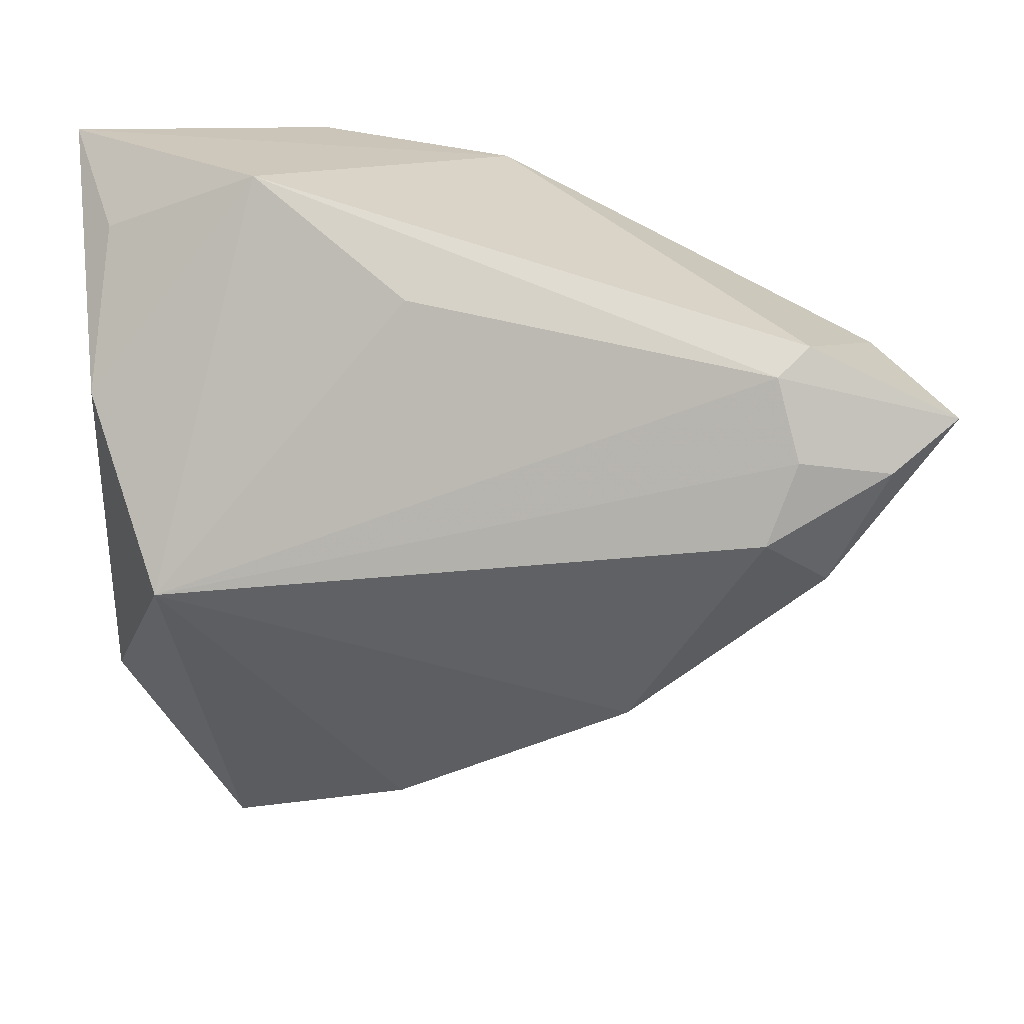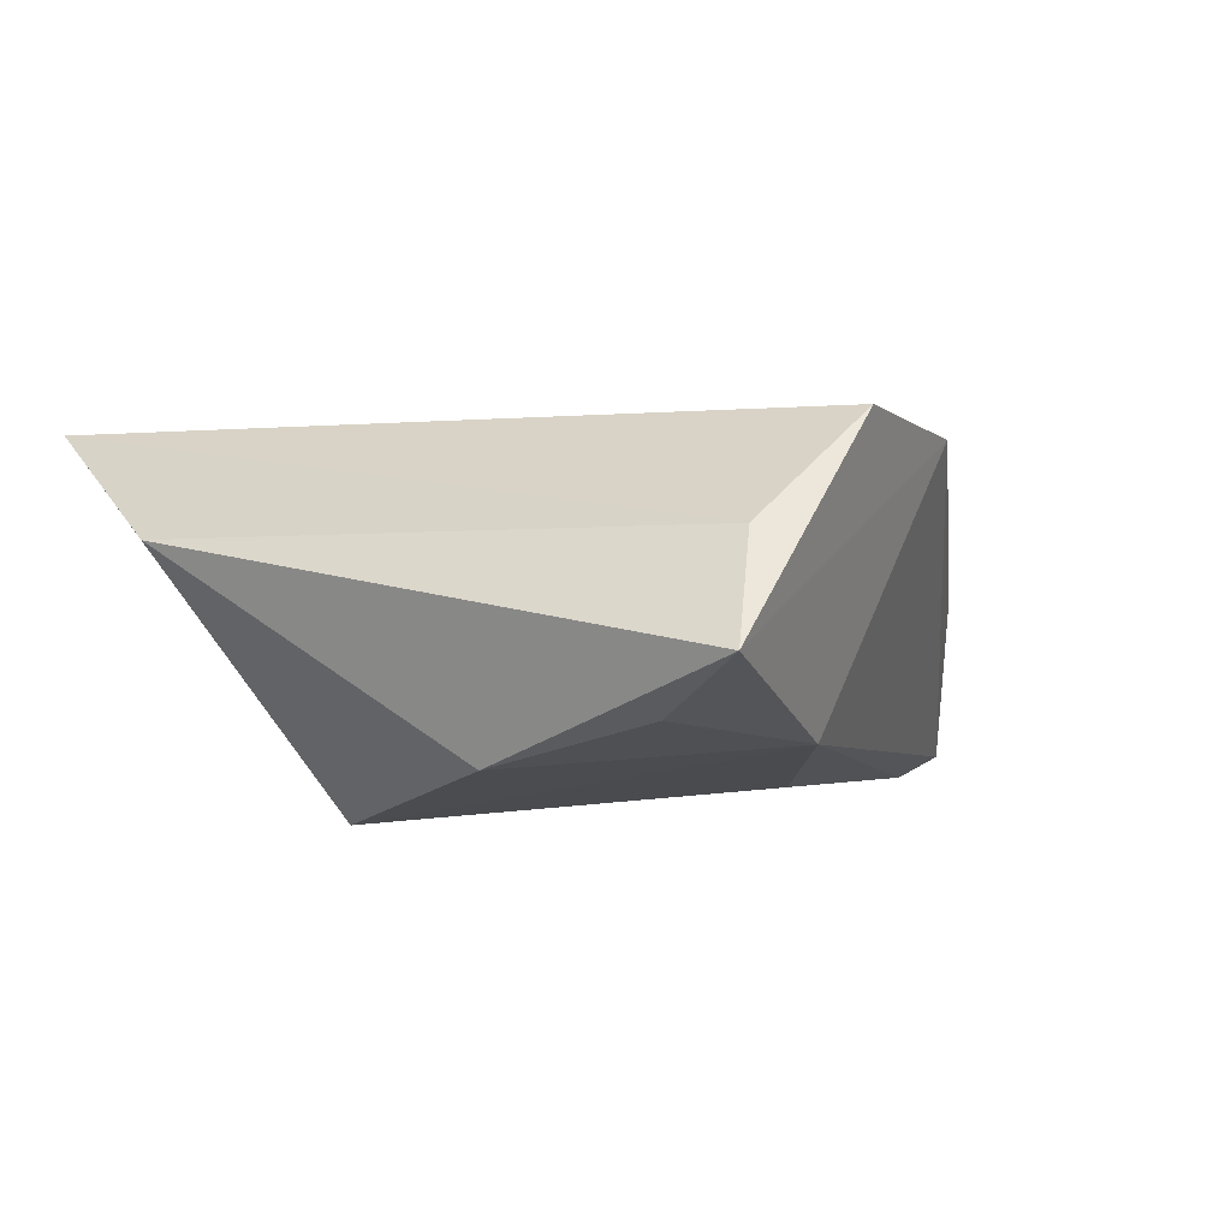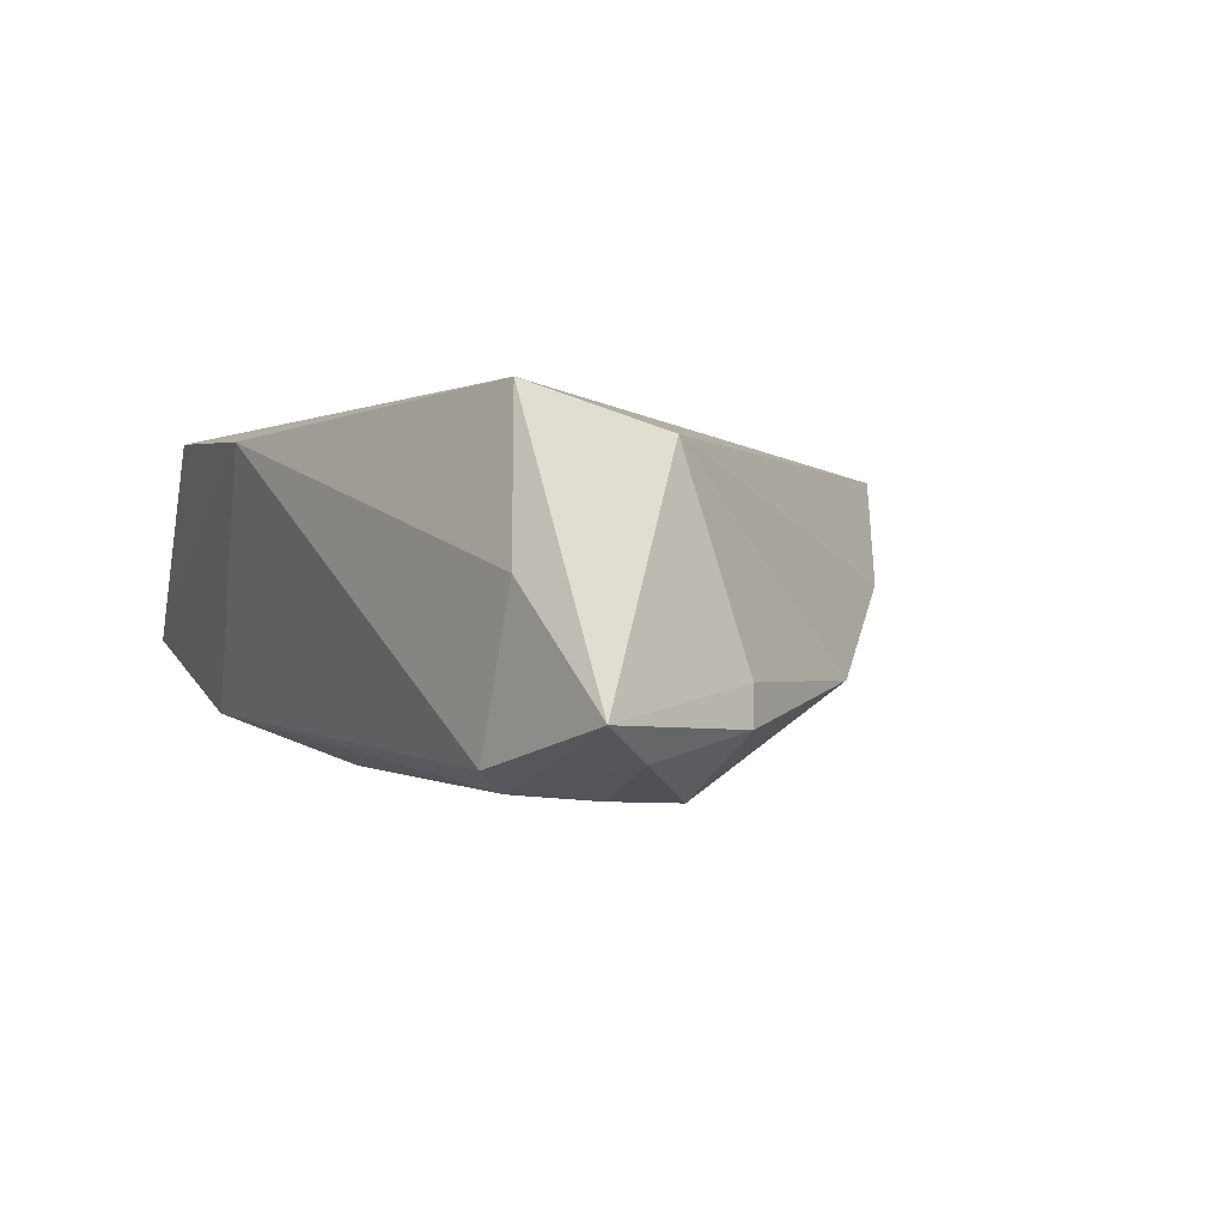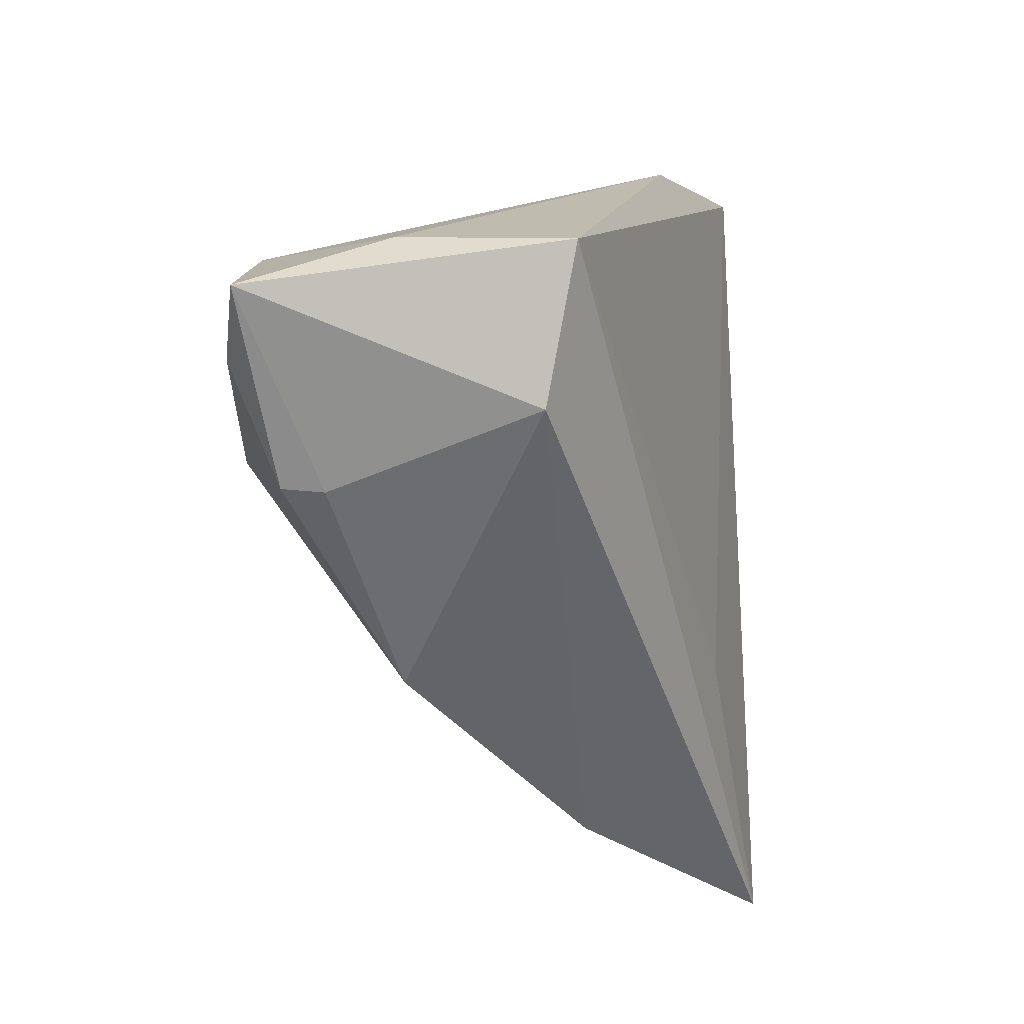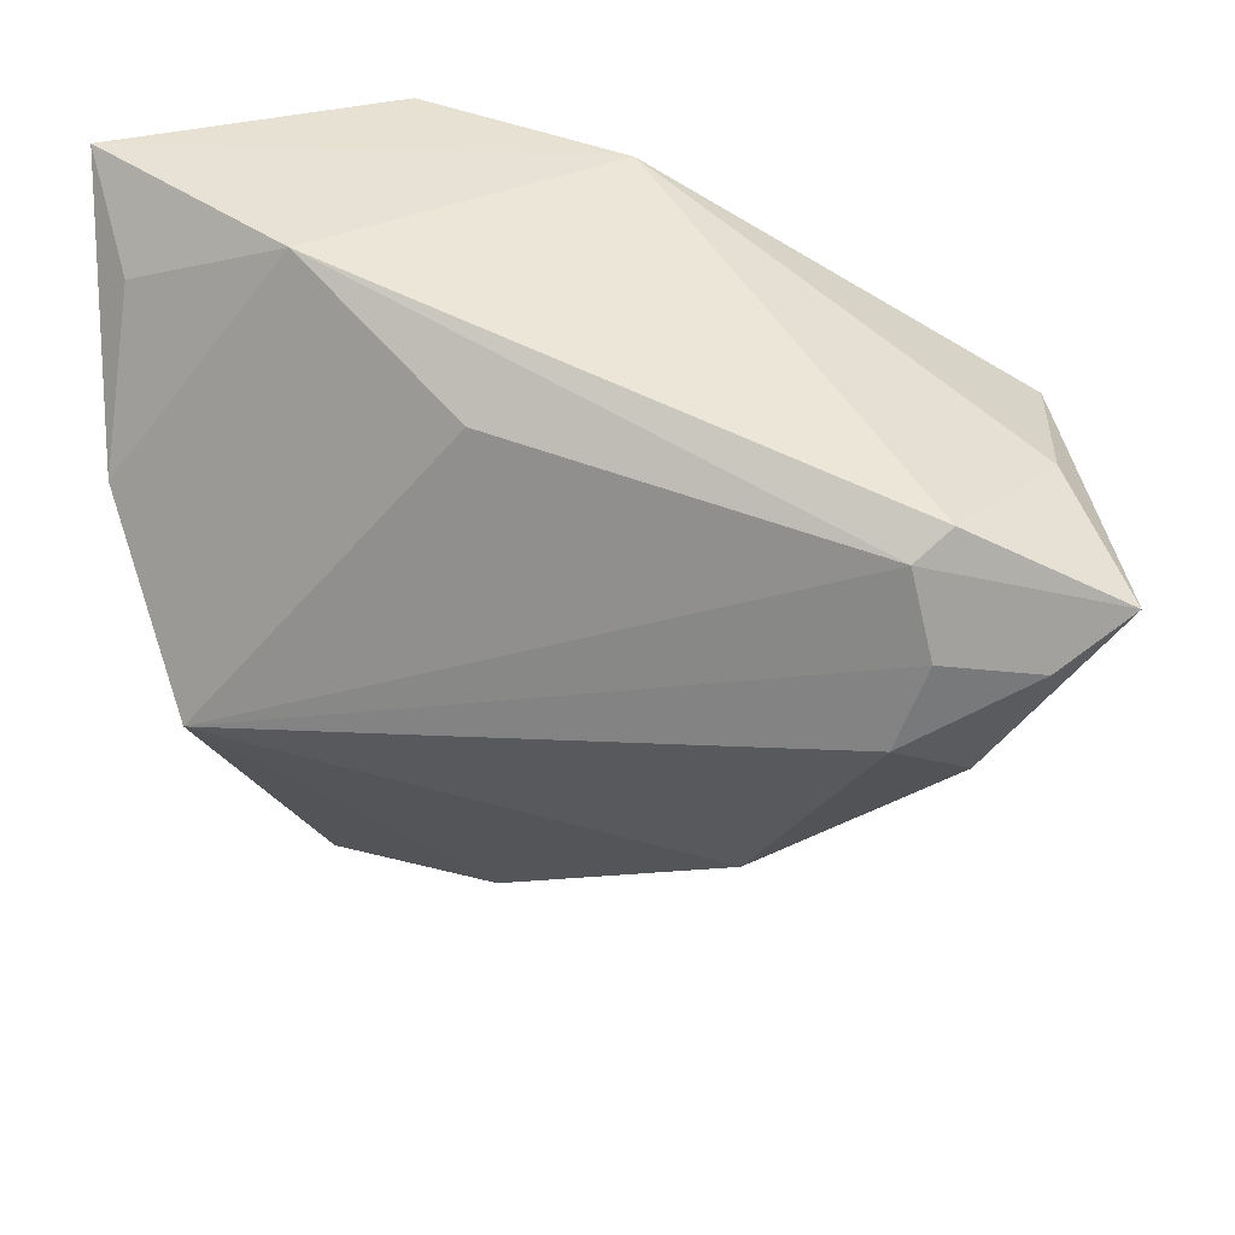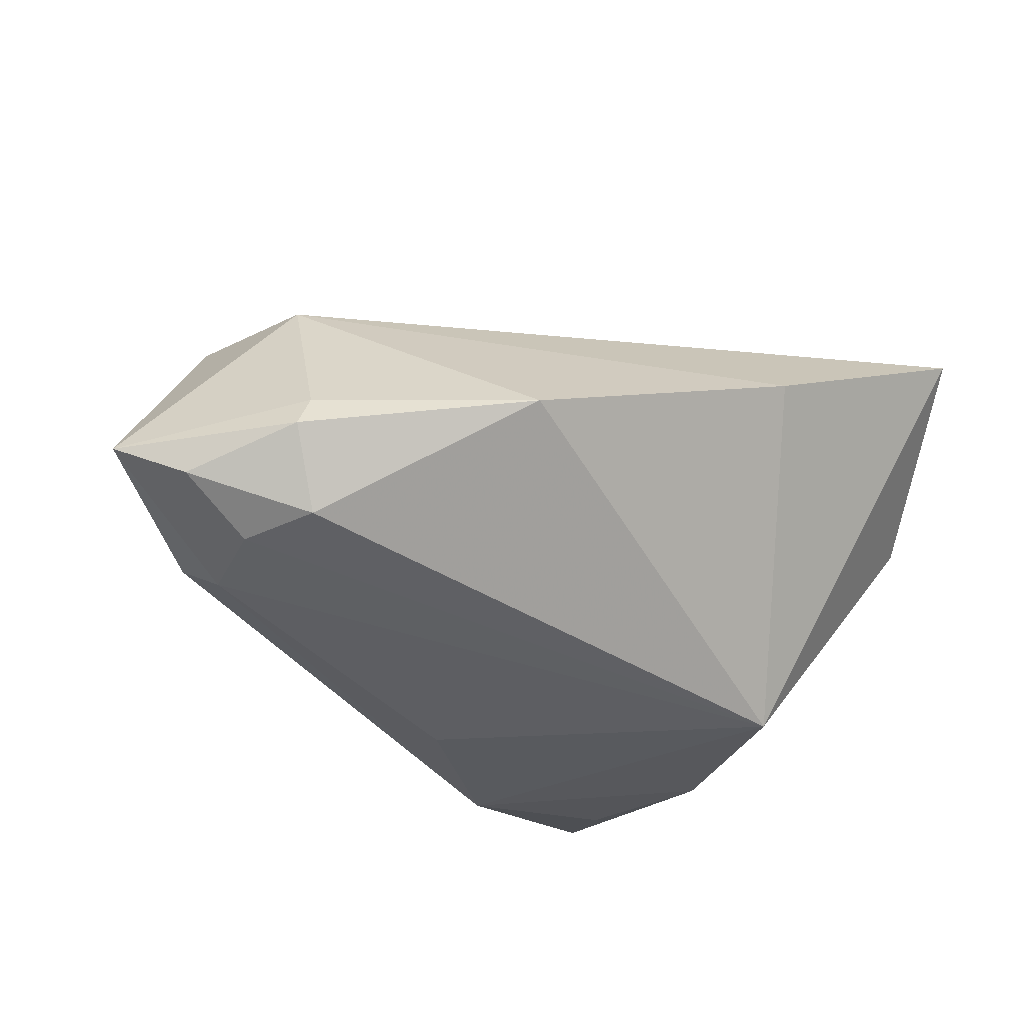
<metadata>
{"format":"obj","ext":"obj","renderer":"f3d","projection":"perspective","resolution":1024,"background":"white","views":[{"elev":10.9,"azim":-172.3,"up":"+Y"},{"elev":1.1,"azim":122.5,"up":"+Z"},{"elev":-2.8,"azim":-105.0,"up":"+Z"},{"elev":-12.0,"azim":-71.0,"up":"+Y"},{"elev":27.9,"azim":-165.3,"up":"+Y"},{"elev":-45.9,"azim":-40.9,"up":"+Z"}]}
</metadata>
<code>
v -0.04596 -0.01085 -0.01475
v 0.009242 -0.02436 0.01888
v 0.03024 -0.01351 -0.02197
v 0.03922 0.008697 -0.01491
v -0.06008 0.007606 -0.01434
v 0.001419 0.02032 -0.01869
v -0.04012 0.01269 -0.021
v -0.05287 0.001852 -0.0181
v -0.02309 -0.02897 -0.00932
v 0.01998 0.03368 -0.0127
v 0.00634 -0.04364 0.002912
v 0.03088 -0.05203 0.01794
v 0.01817 0.03843 0.01888
v -0.03926 -0.00593 -0.02202
v 0.03404 0.03424 0.007711
v -0.04353 0.01586 -0.01866
v 0.04346 -0.02911 0.006467
v 0.04346 0.0386 -0.003213
v -0.04464 -0.01131 -0.0101
v -0.005248 0.035 0.01664
v -0.04264 0.003361 -0.02169
v -0.04349 -0.004004 0.01427
v 0.03803 0.02766 -0.009759
v -0.05041 0.0143 -0.0001613
v -0.04661 0.01327 0.01888
f 17 18 15
f 18 13 15
f 17 15 12
f 12 15 13
f 12 3 17
f 4 18 17
f 17 3 4
f 20 25 13
f 20 13 18
f 13 25 2
f 2 12 13
f 25 12 2
f 22 12 25
f 22 25 5
f 5 19 22
f 25 20 24
f 5 25 24
f 9 22 19
f 3 7 6
f 16 7 5
f 5 24 16
f 16 24 20
f 12 22 11
f 22 9 11
f 3 12 11
f 11 9 3
f 3 9 14
f 10 4 3
f 3 6 10
f 10 20 18
f 10 16 20
f 10 6 7
f 7 16 10
f 21 7 3
f 3 14 21
f 1 19 5
f 1 9 19
f 1 14 9
f 18 4 23
f 23 10 18
f 4 10 23
f 8 21 14
f 8 1 5
f 14 1 8
f 5 7 8
f 7 21 8

</code>
